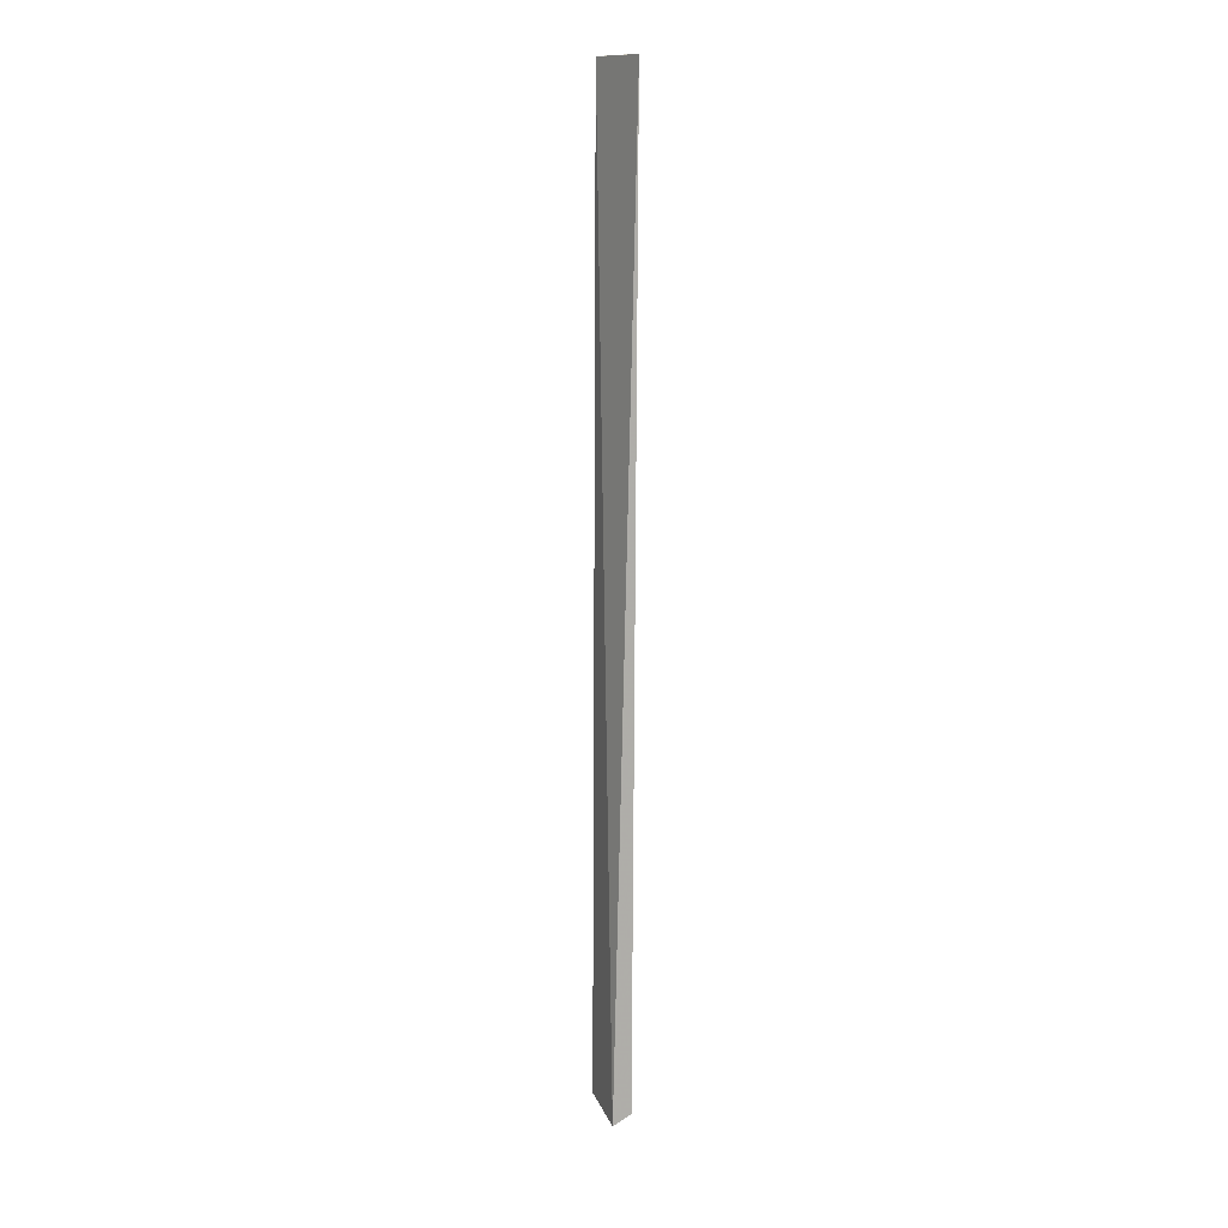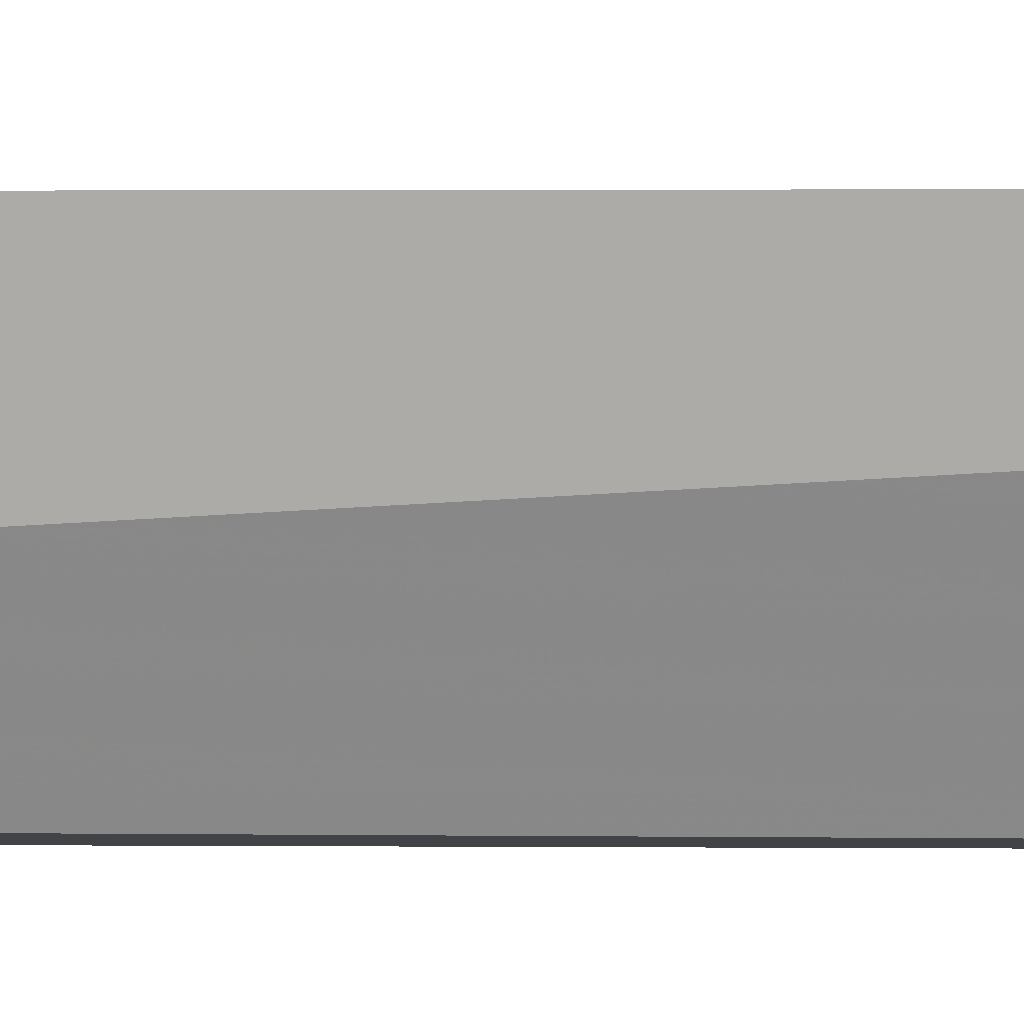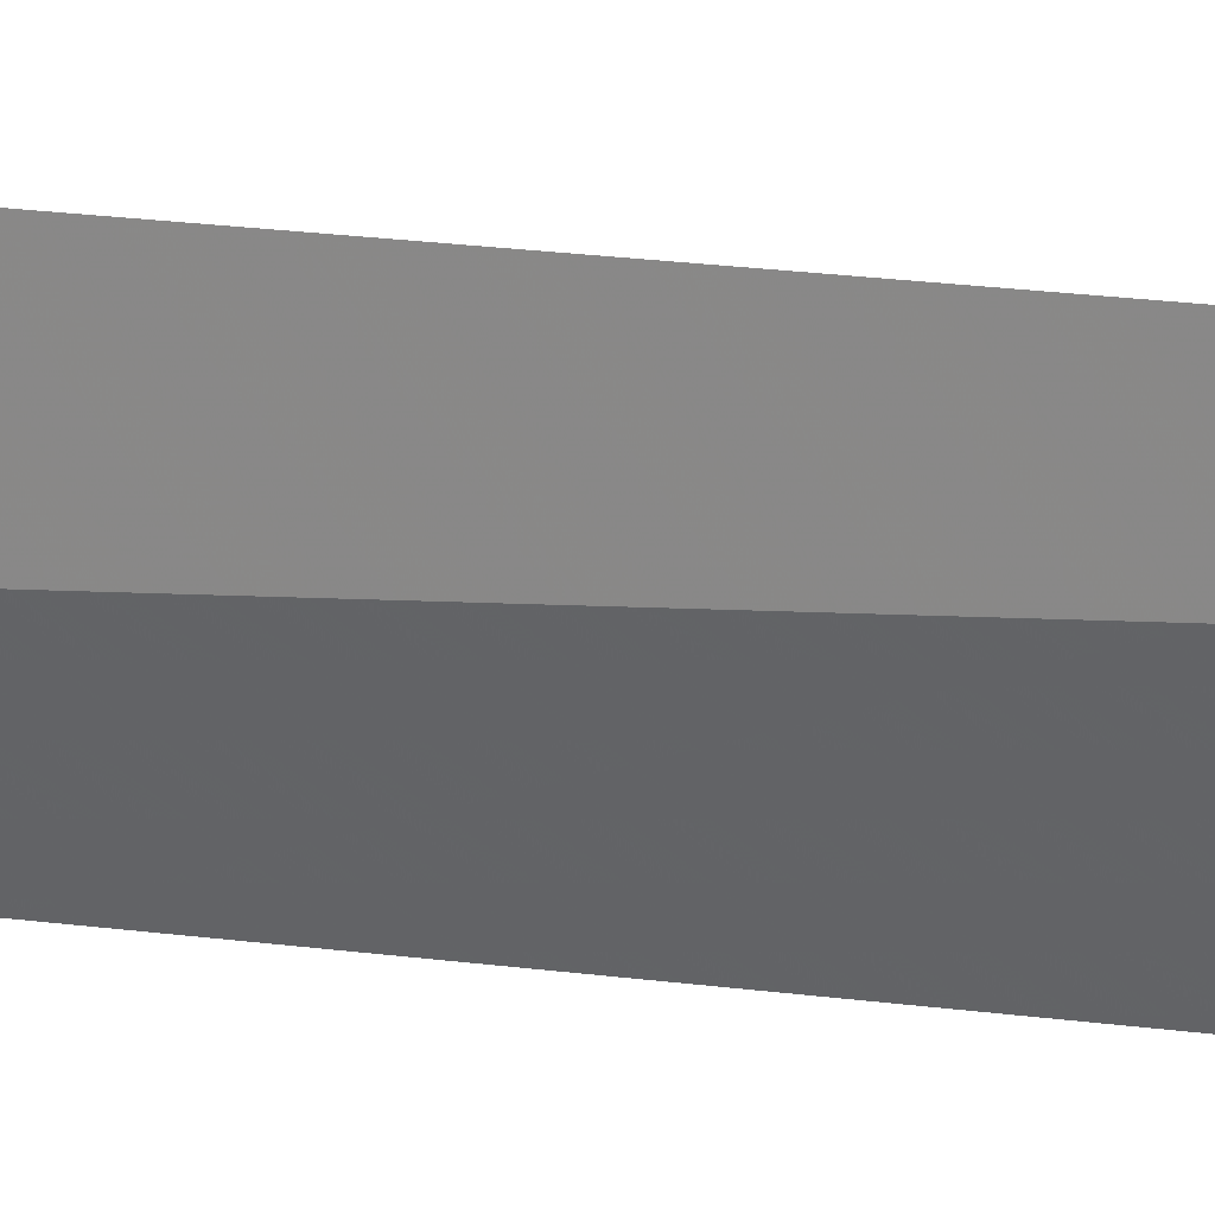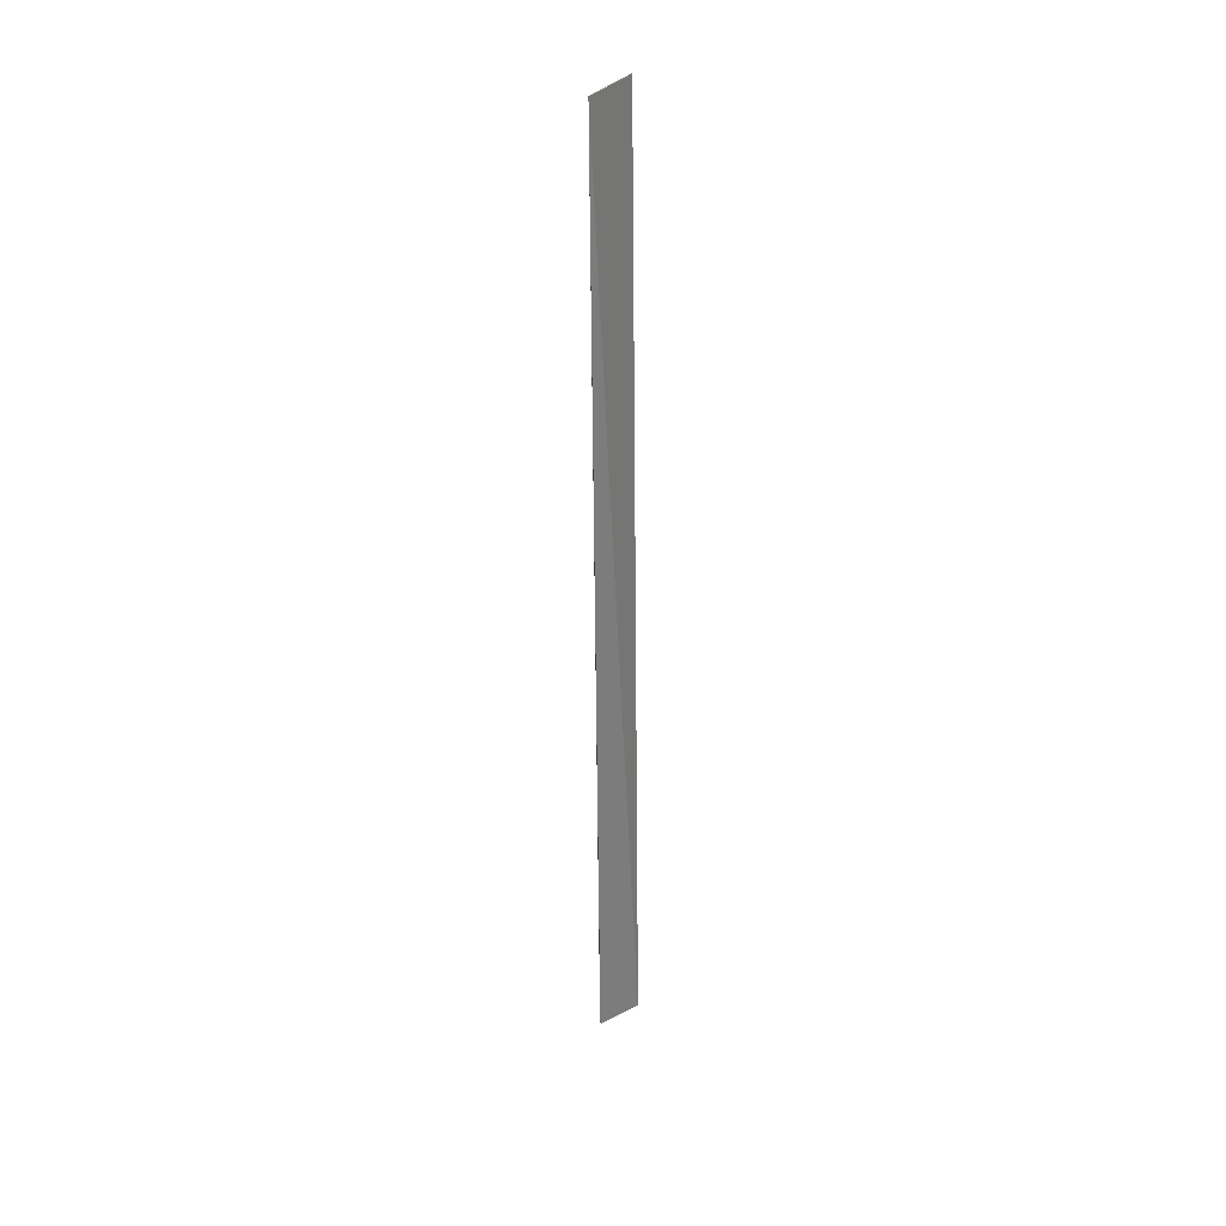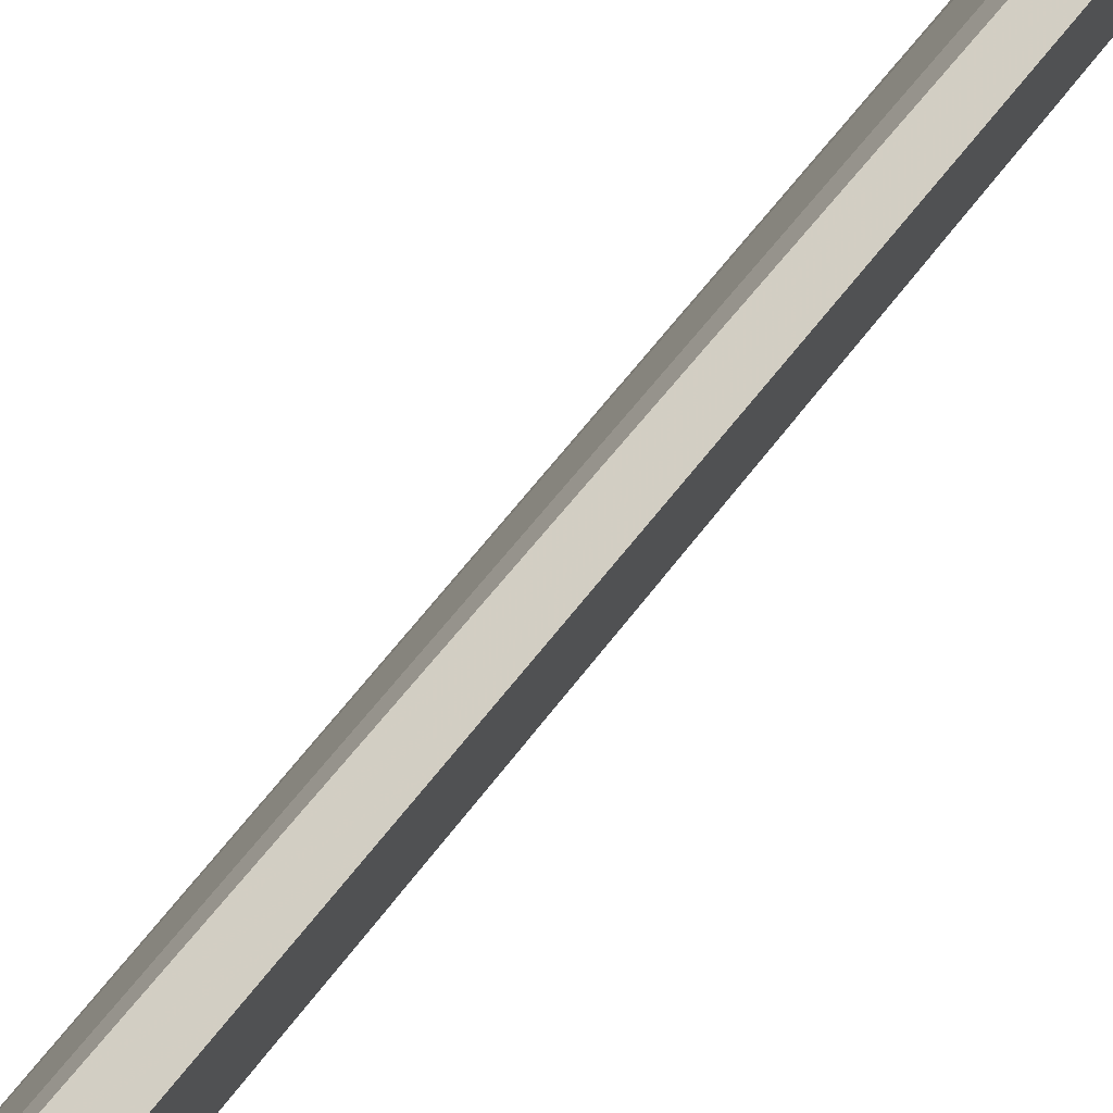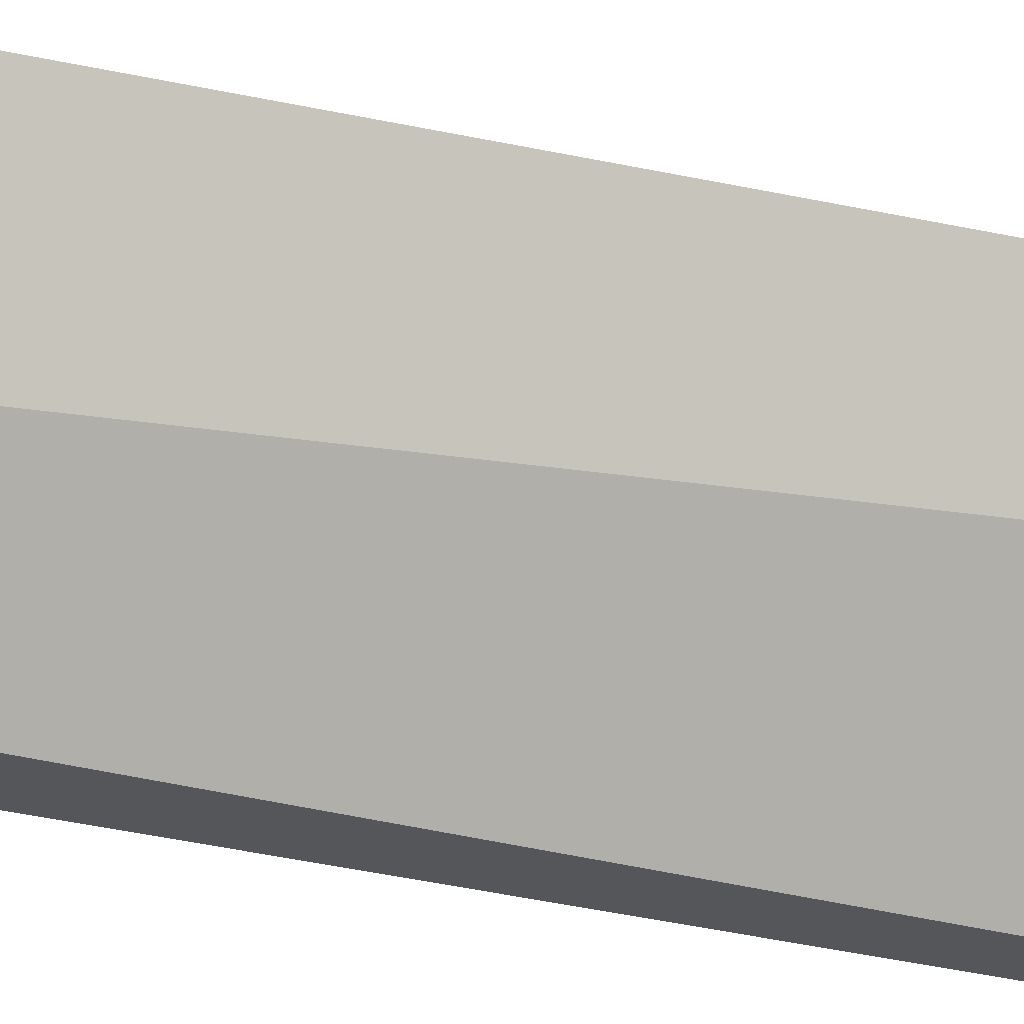
<metadata>
{"format":"obj","ext":"obj","renderer":"f3d","projection":"perspective","resolution":1024,"background":"white","views":[{"elev":12.7,"azim":-11.5,"up":"+Z"},{"elev":3.8,"azim":-87.0,"up":"+Y"},{"elev":11.0,"azim":-64.3,"up":"+Y"},{"elev":32.7,"azim":-125.3,"up":"+Z"},{"elev":62.7,"azim":-142.6,"up":"+Y"},{"elev":-17.3,"azim":-120.6,"up":"+Y"}]}
</metadata>
<code>
v 0.01856 0.01063 0.06824
v 0.02031 0.00652 0.06823
v 0.01918 0.00973 0.002576
v 0.01818 0.01038 0.001929
v 0.01878 0.006709 0.001239
v 0.019 0.009795 0.06823
v 0.01997 0.006481 0.002097
v 0.02009 0.007155 0.06825
f 1 3 4
f 5 2 1
f 5 1 4
f 6 3 1
f 7 3 2
f 7 2 5
f 7 5 4
f 7 4 3
f 8 6 1
f 8 1 2
f 8 2 3
f 8 3 6

</code>
